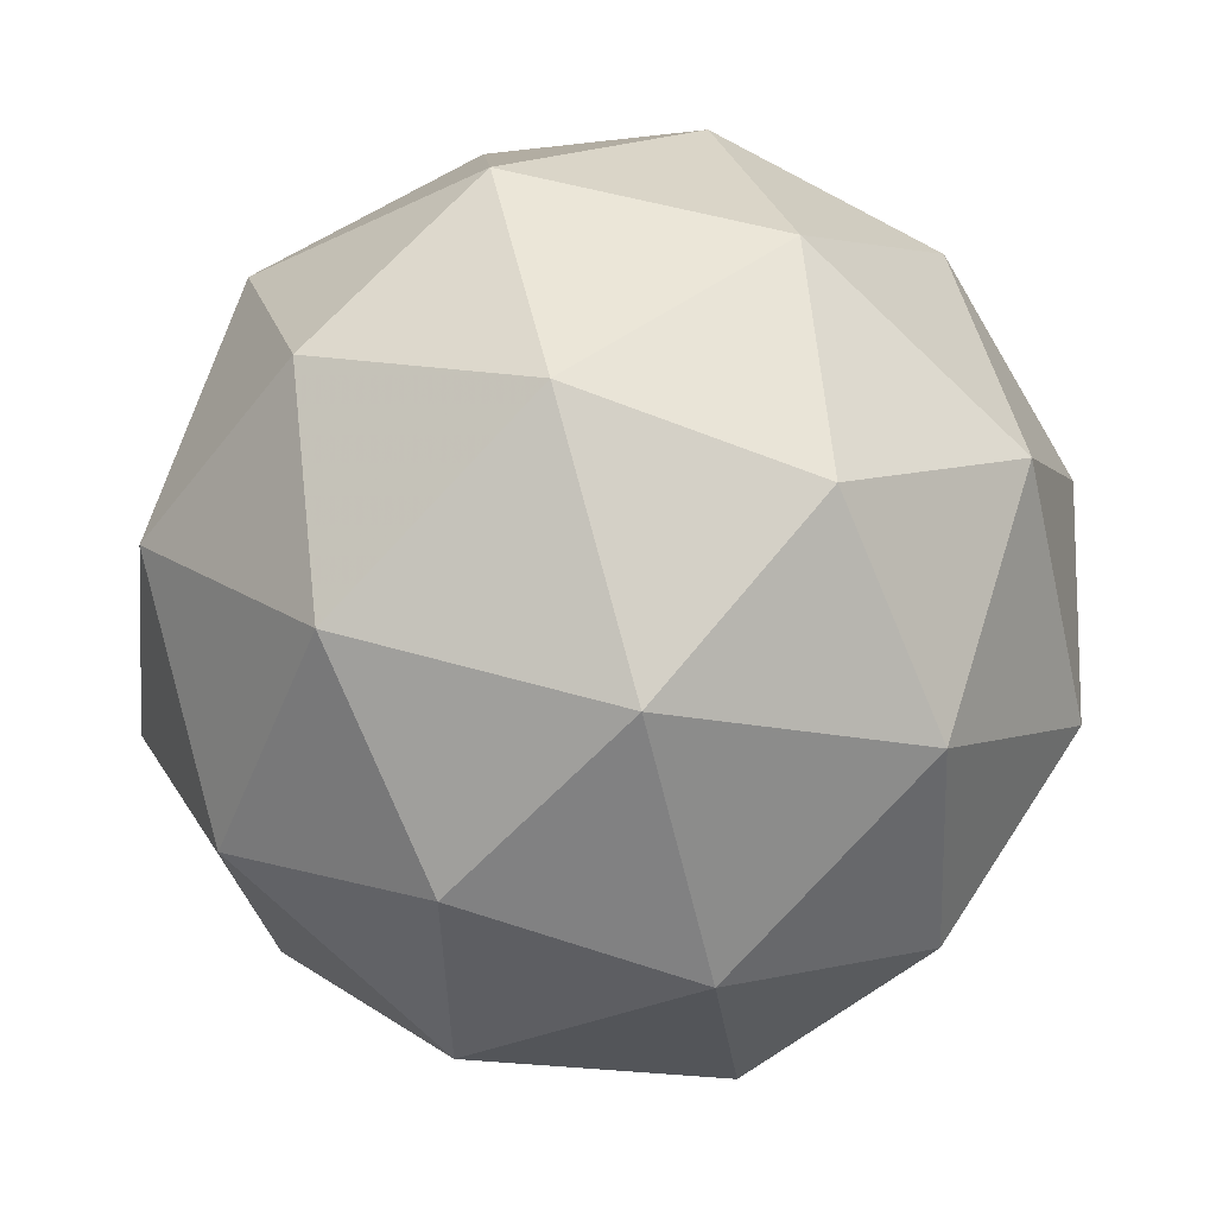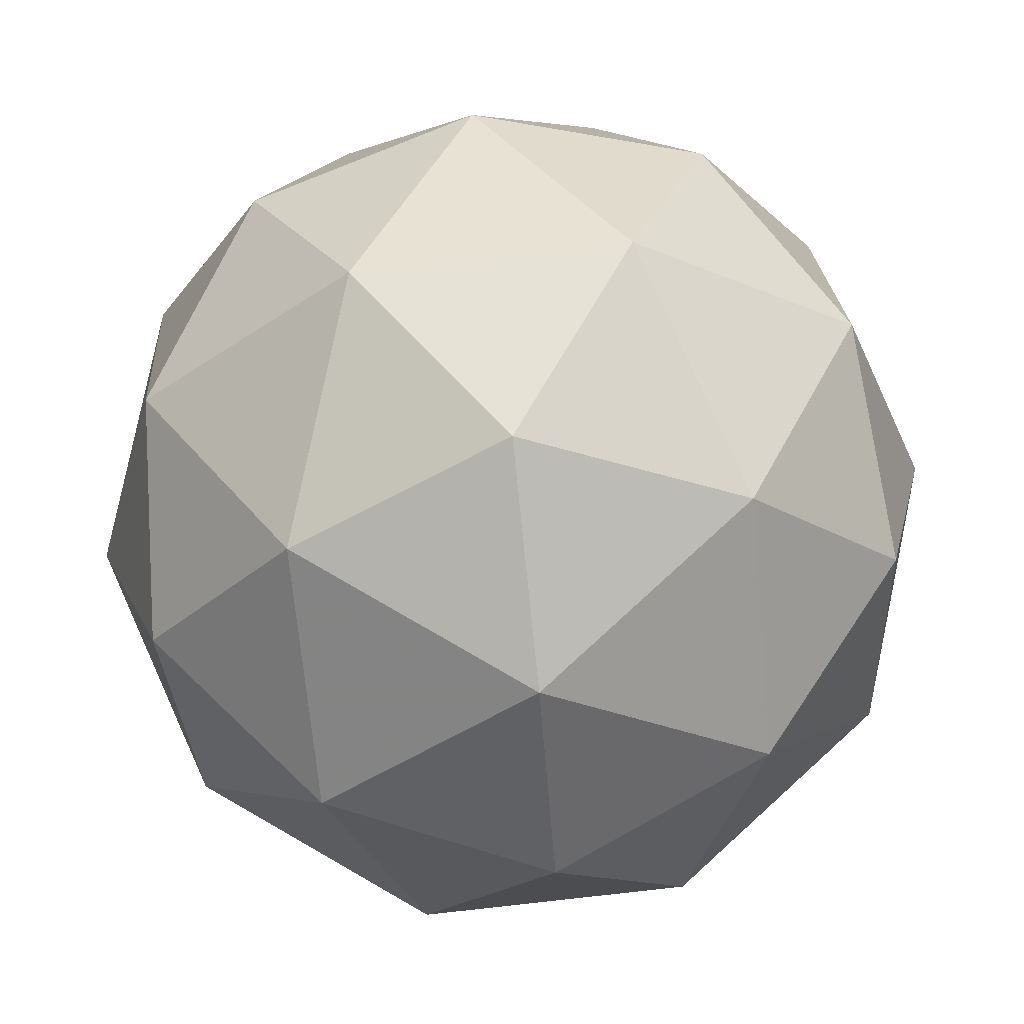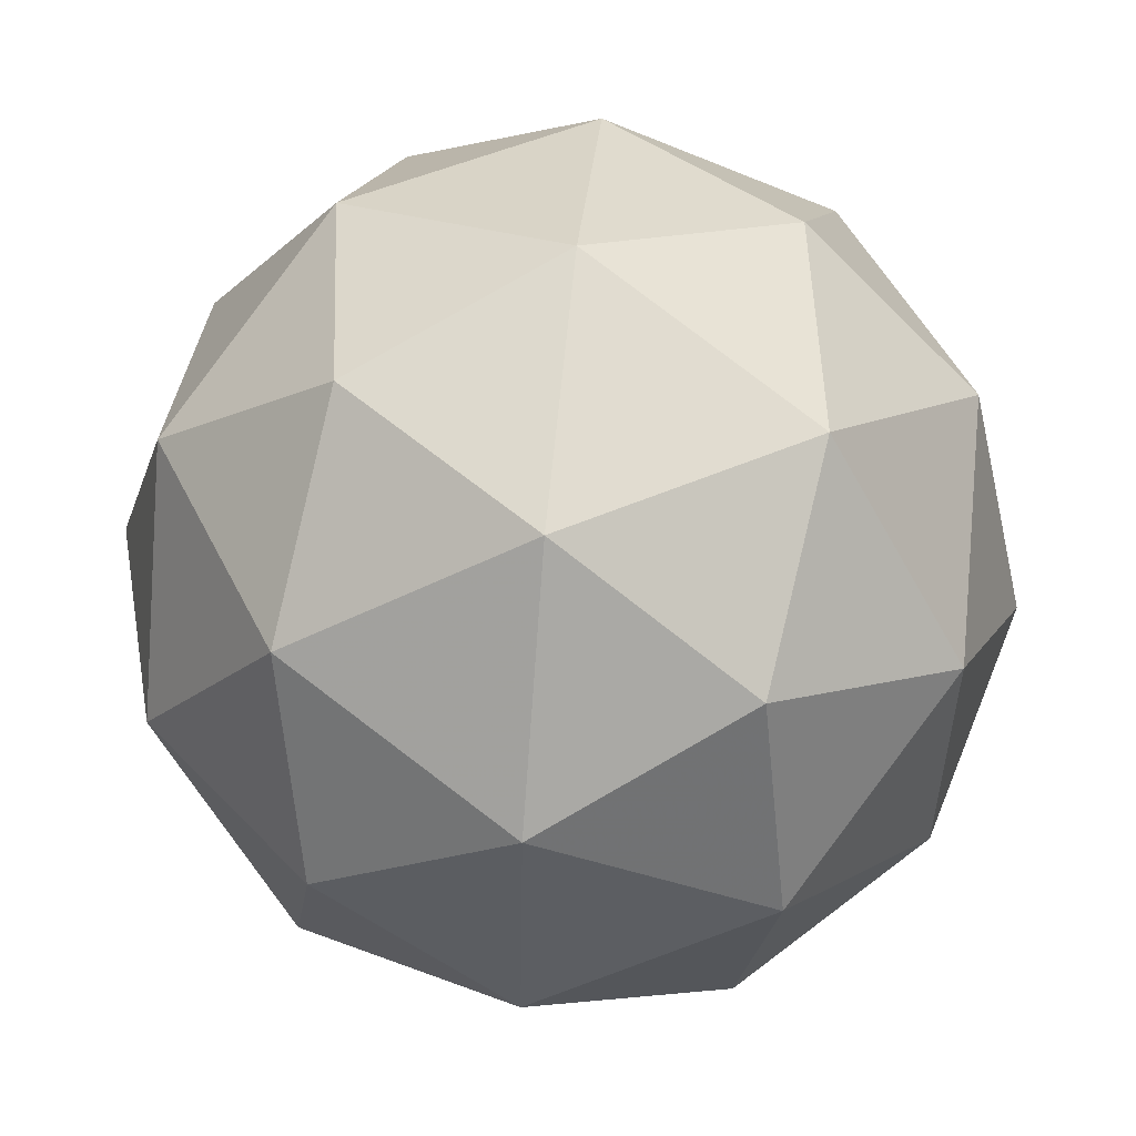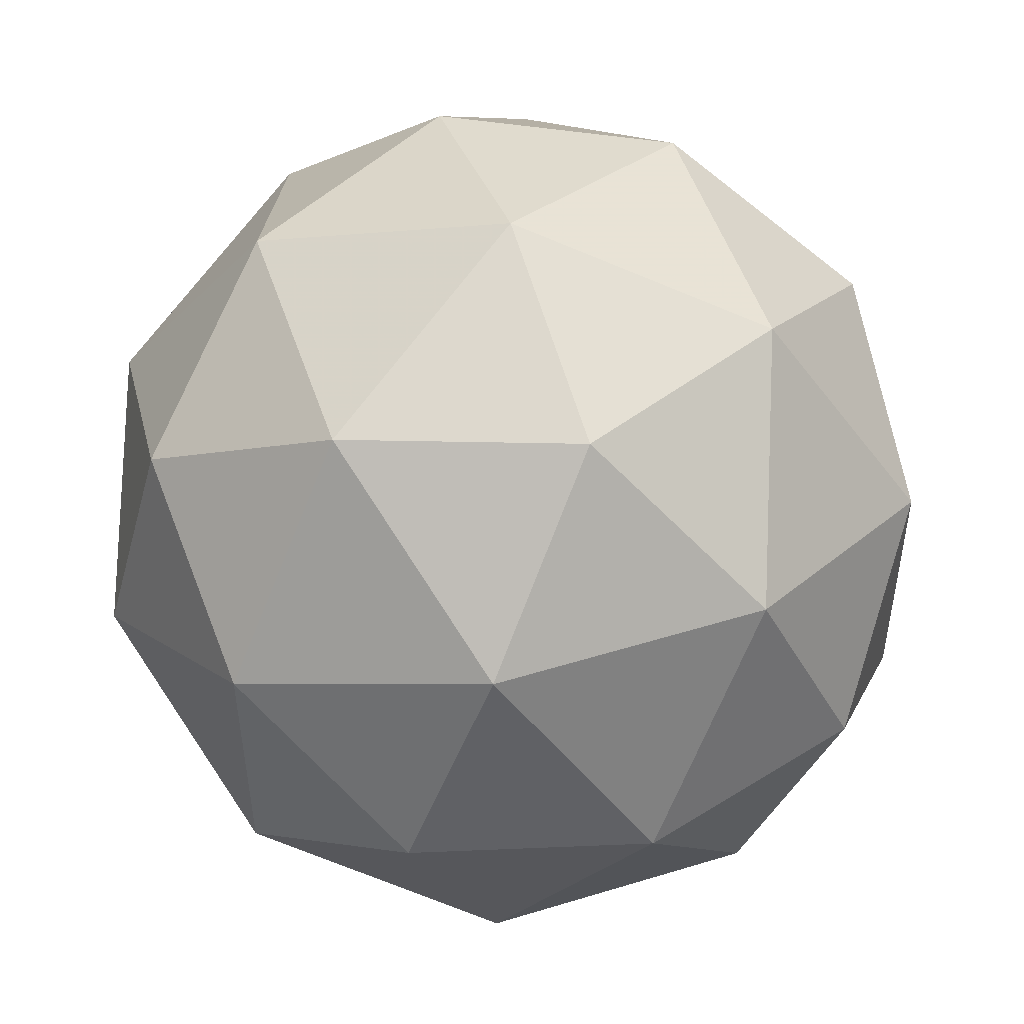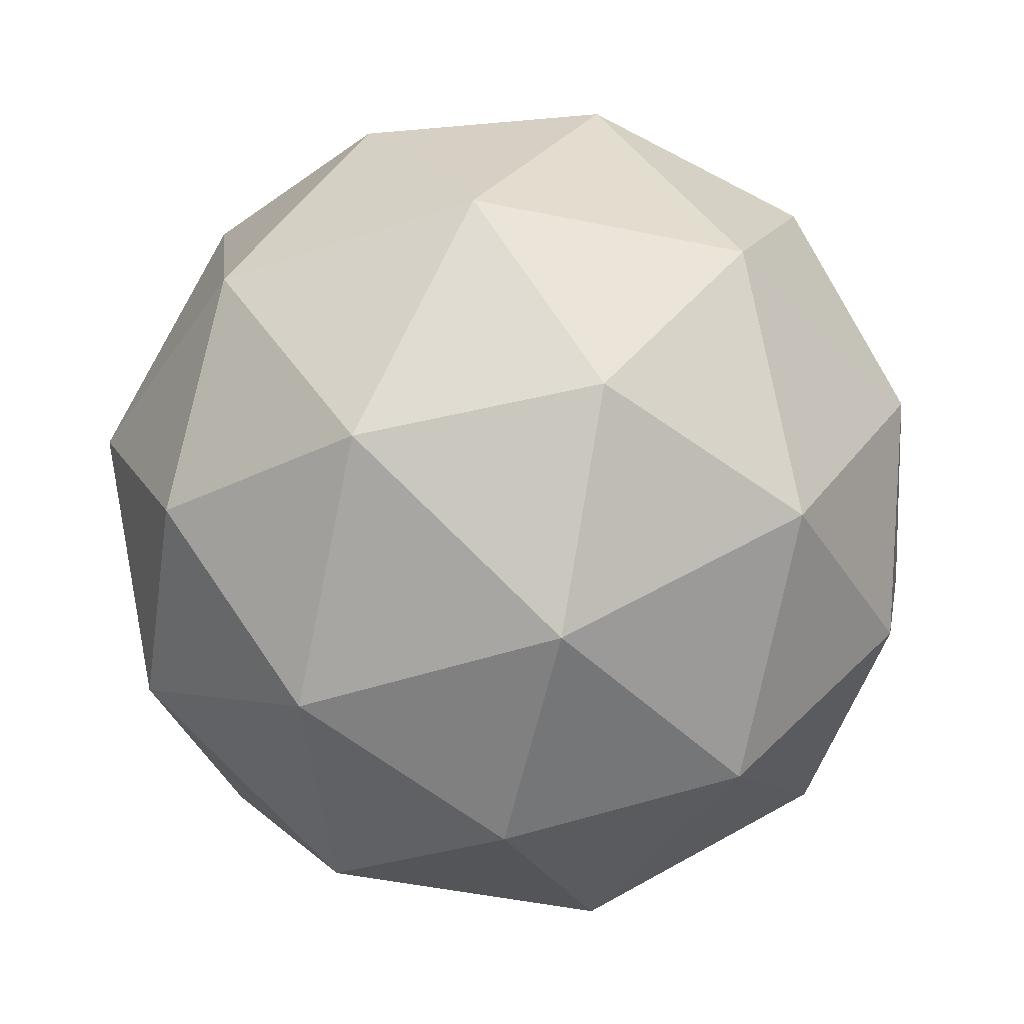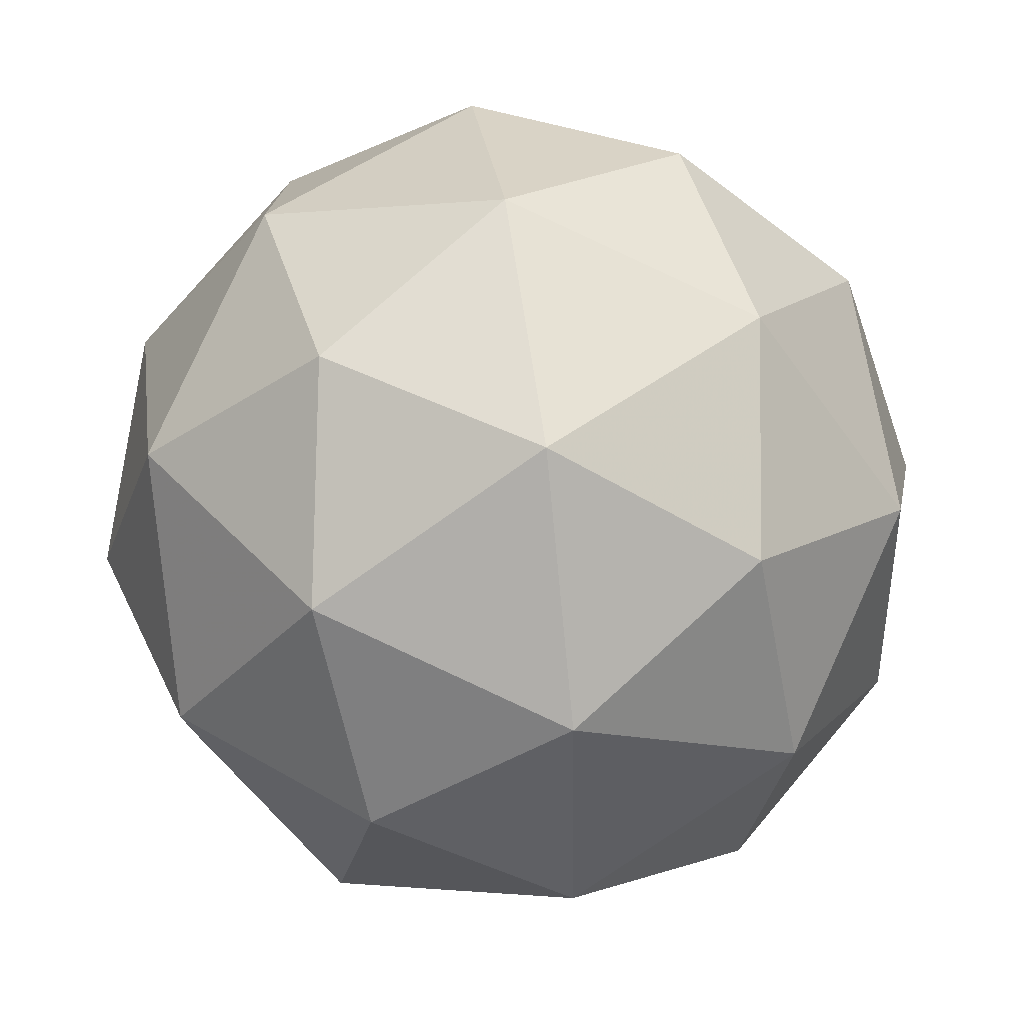
<metadata>
{"format":"obj","ext":"obj","renderer":"f3d","projection":"perspective","resolution":1024,"background":"white","views":[{"elev":-2.3,"azim":-122.7,"up":"+Z"},{"elev":-20.0,"azim":82.0,"up":"+Z"},{"elev":24.9,"azim":-101.7,"up":"+Y"},{"elev":7.2,"azim":-42.5,"up":"+Z"},{"elev":-12.7,"azim":152.3,"up":"+Y"},{"elev":-18.0,"azim":-171.8,"up":"+Y"}]}
</metadata>
<code>
v 0.5041 0.3582 -0.1783
v 0.4435 0.4074 -0.1469
v 0.5233 0.4184 -0.1227
v 0.5594 0.3426 -0.1168
v 0.5018 0.2848 -0.1373
v 0.4302 0.3248 -0.1559
v 0.4613 0.4222 -0.06606
v 0.5329 0.3822 -0.04743
v 0.5196 0.2996 -0.0564
v 0.4398 0.2886 -0.08058
v 0.4038 0.3644 -0.08656
v 0.459 0.3488 -0.02506
v 0.5194 0.3944 -0.1591
v 0.4725 0.3879 -0.1733
v 0.4838 0.4233 -0.1407
v 0.429 0.3683 -0.1602
v 0.4647 0.3394 -0.1786
v 0.5406 0.3499 -0.1556
v 0.5519 0.3853 -0.1229
v 0.5068 0.3159 -0.1676
v 0.5392 0.3067 -0.1315
v 0.4633 0.2962 -0.1545
v 0.4135 0.3916 -0.1194
v 0.4057 0.343 -0.1247
v 0.4942 0.432 -0.09313
v 0.4473 0.4256 -0.1073
v 0.5575 0.364 -0.07867
v 0.5363 0.4085 -0.08218
v 0.5159 0.2814 -0.09599
v 0.5497 0.3154 -0.08394
v 0.4269 0.2985 -0.1212
v 0.4689 0.275 -0.1102
v 0.4239 0.4003 -0.07186
v 0.4998 0.4108 -0.04886
v 0.5341 0.3387 -0.04318
v 0.4794 0.2837 -0.06267
v 0.4113 0.3217 -0.08039
v 0.4564 0.3911 -0.03571
v 0.4226 0.3571 -0.04776
v 0.4985 0.3676 -0.02476
v 0.4907 0.3191 -0.03003
v 0.4438 0.3126 -0.04424
f 1 14 13
f 2 14 16
f 1 13 18
f 1 18 20
f 1 20 17
f 2 16 23
f 3 15 25
f 4 19 27
f 5 21 29
f 6 22 31
f 2 23 26
f 3 25 28
f 4 27 30
f 5 29 32
f 6 31 24
f 7 33 38
f 8 34 40
f 9 35 41
f 10 36 42
f 11 37 39
f 39 42 12
f 39 37 42
f 37 10 42
f 42 41 12
f 42 36 41
f 36 9 41
f 41 40 12
f 41 35 40
f 35 8 40
f 40 38 12
f 40 34 38
f 34 7 38
f 38 39 12
f 38 33 39
f 33 11 39
f 24 37 11
f 24 31 37
f 31 10 37
f 32 36 10
f 32 29 36
f 29 9 36
f 30 35 9
f 30 27 35
f 27 8 35
f 28 34 8
f 28 25 34
f 25 7 34
f 26 33 7
f 26 23 33
f 23 11 33
f 31 32 10
f 31 22 32
f 22 5 32
f 29 30 9
f 29 21 30
f 21 4 30
f 27 28 8
f 27 19 28
f 19 3 28
f 25 26 7
f 25 15 26
f 15 2 26
f 23 24 11
f 23 16 24
f 16 6 24
f 17 22 6
f 17 20 22
f 20 5 22
f 20 21 5
f 20 18 21
f 18 4 21
f 18 19 4
f 18 13 19
f 13 3 19
f 16 17 6
f 16 14 17
f 14 1 17
f 13 15 3
f 13 14 15
f 14 2 15

</code>
